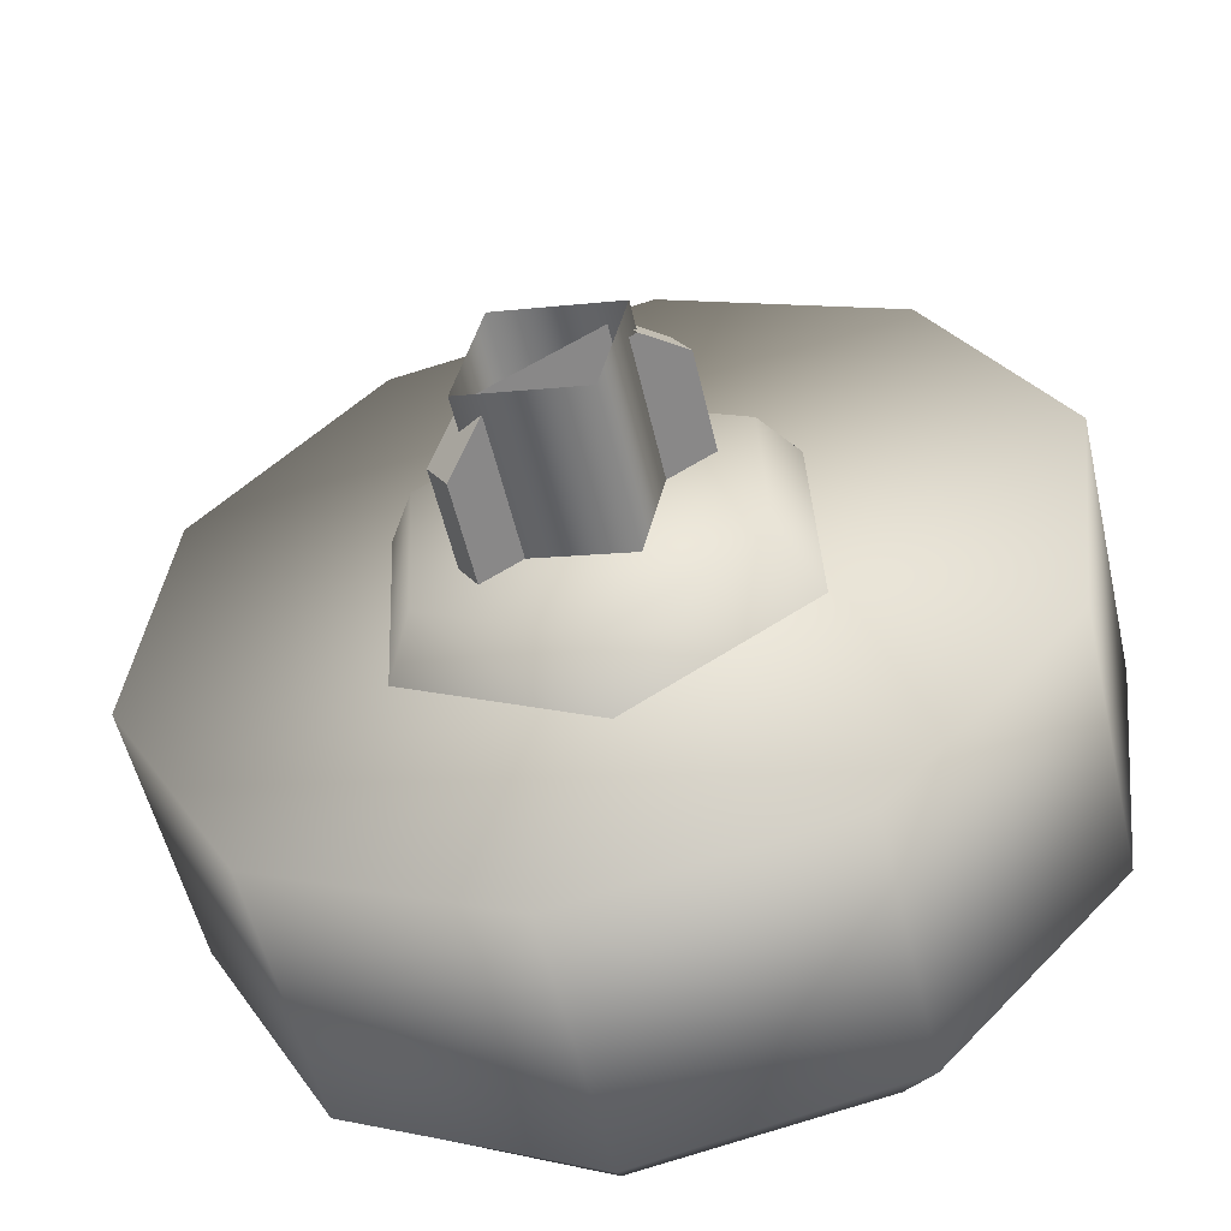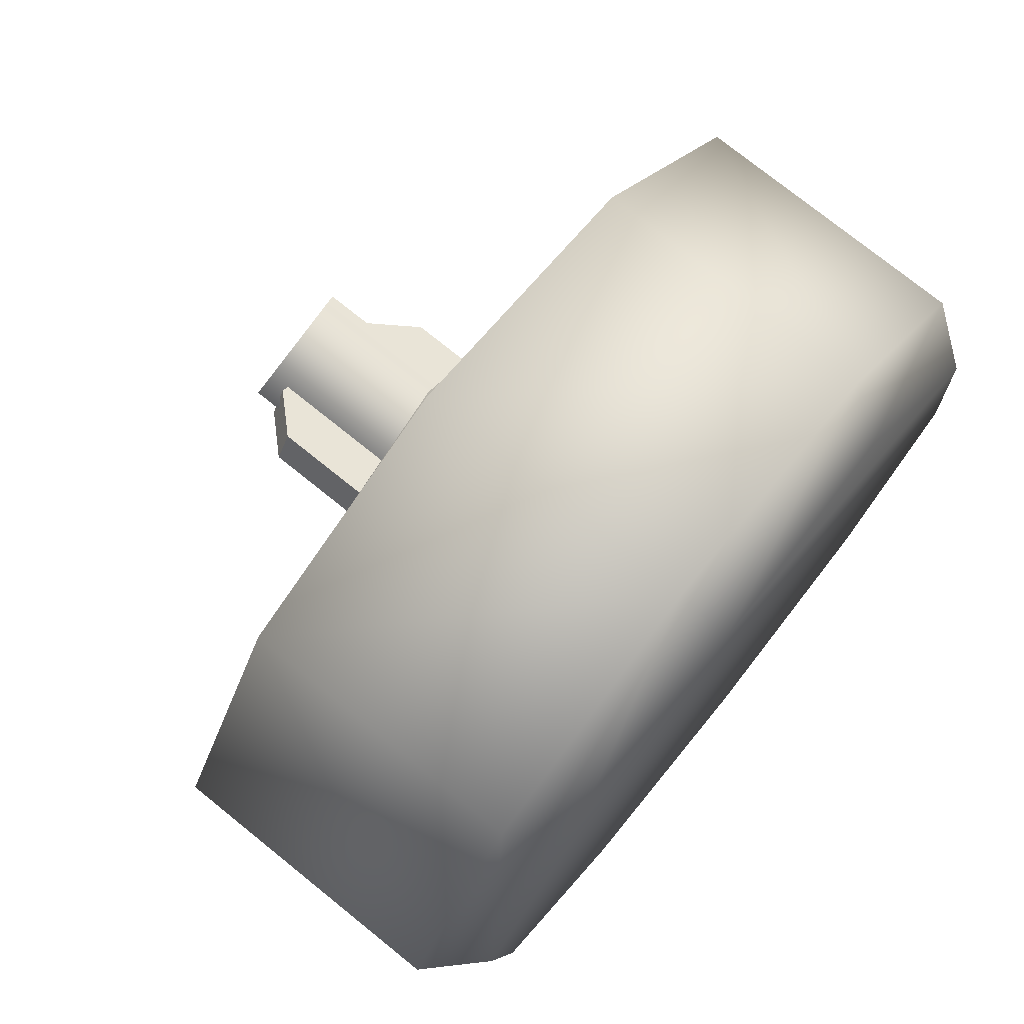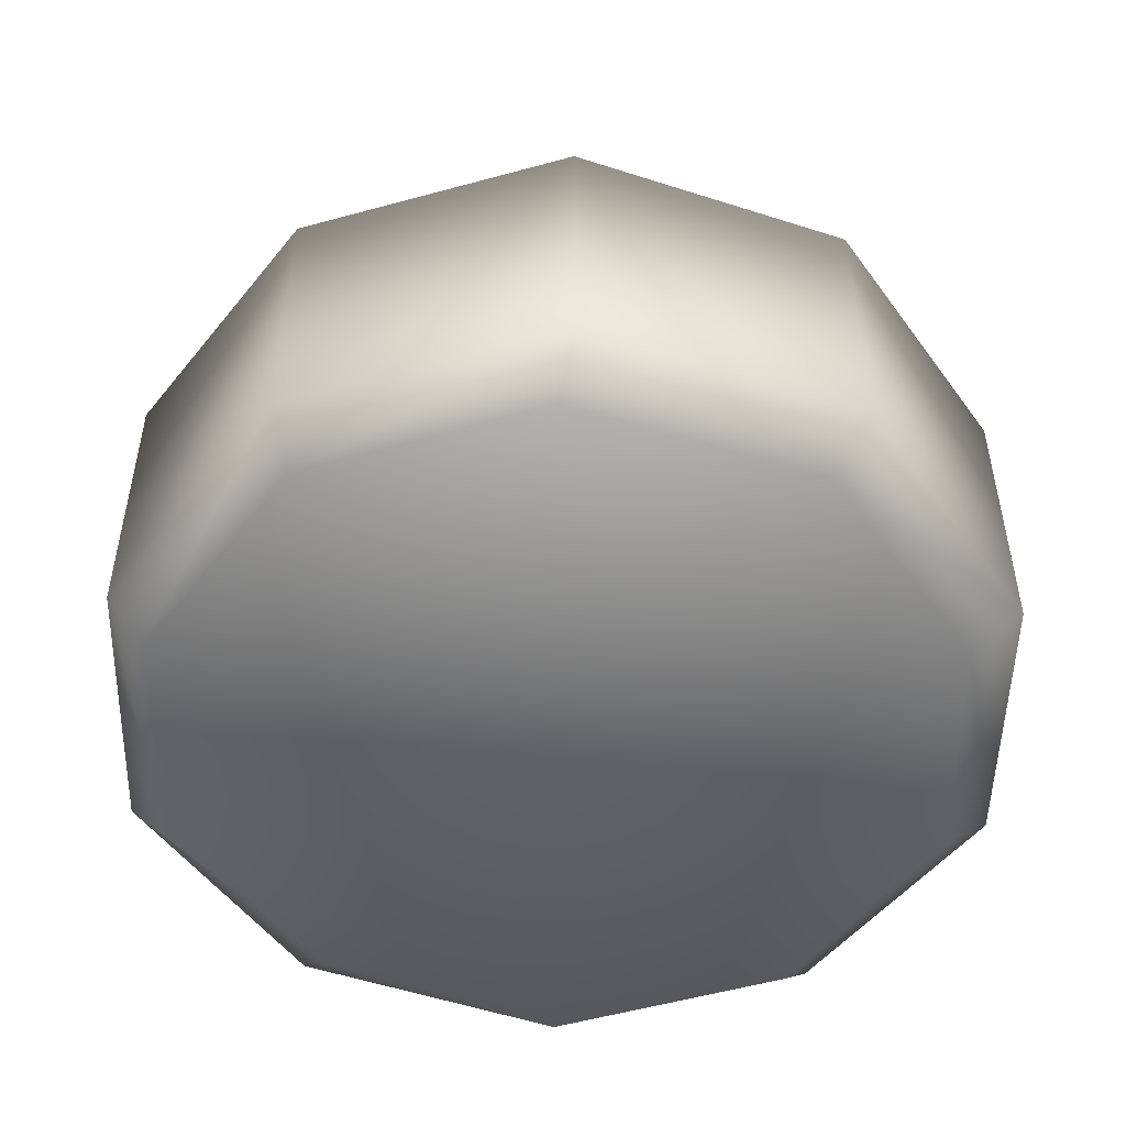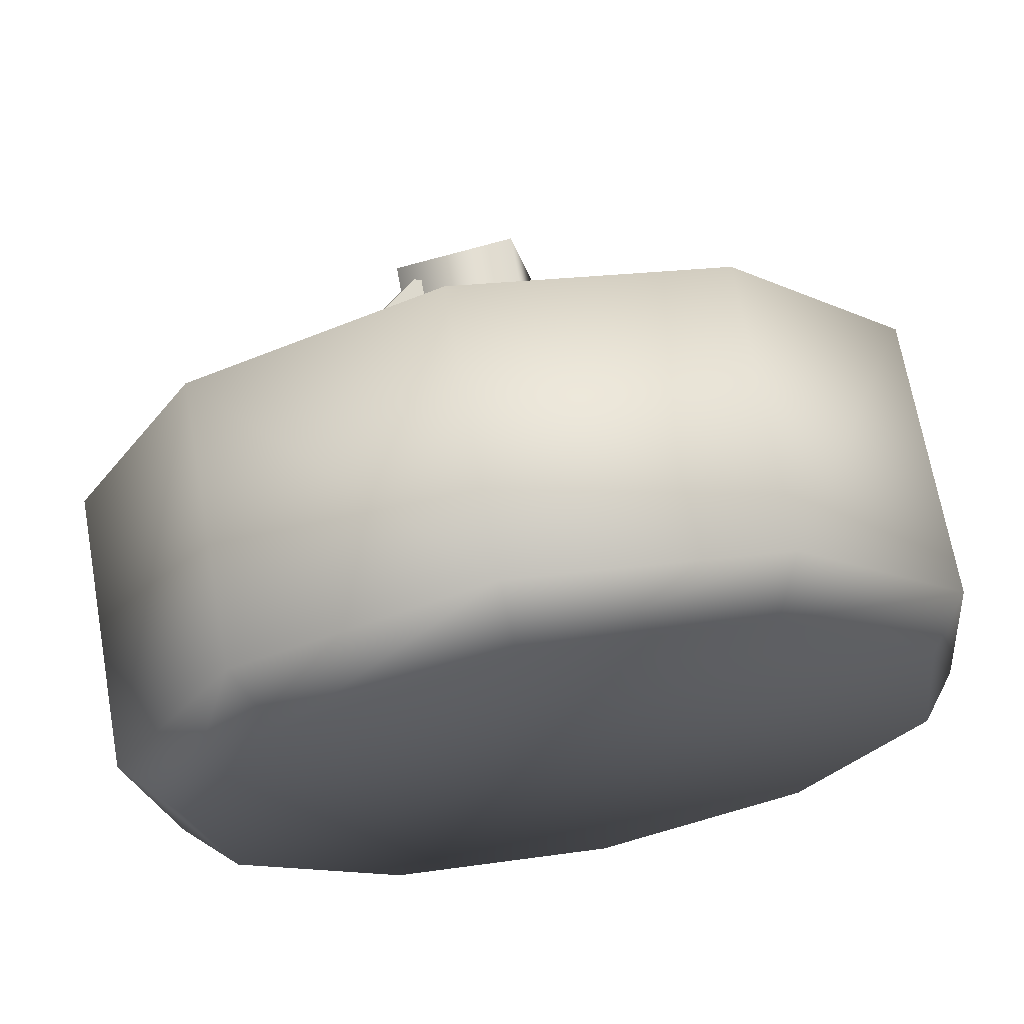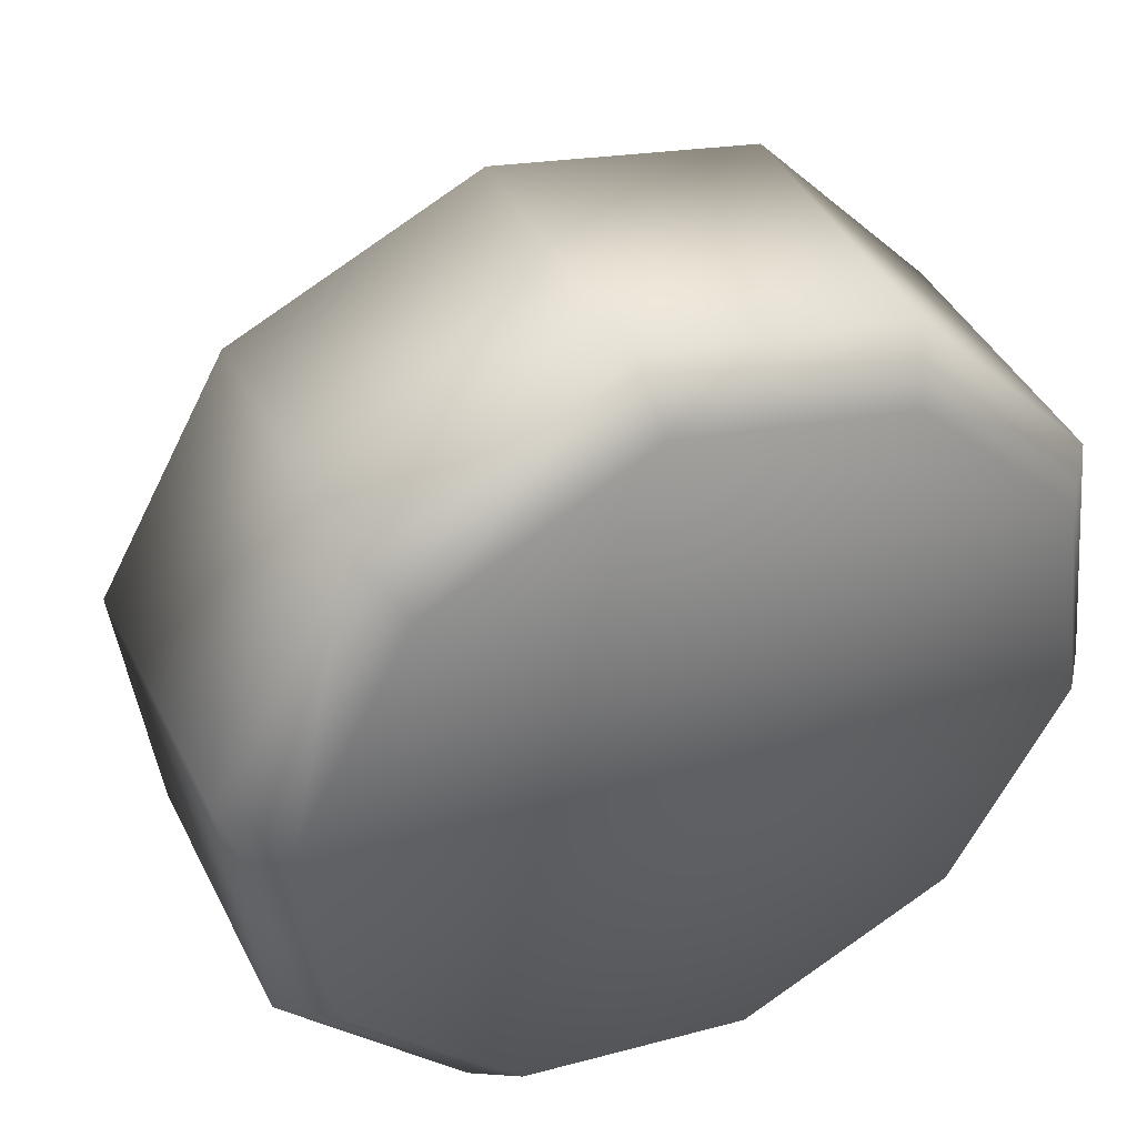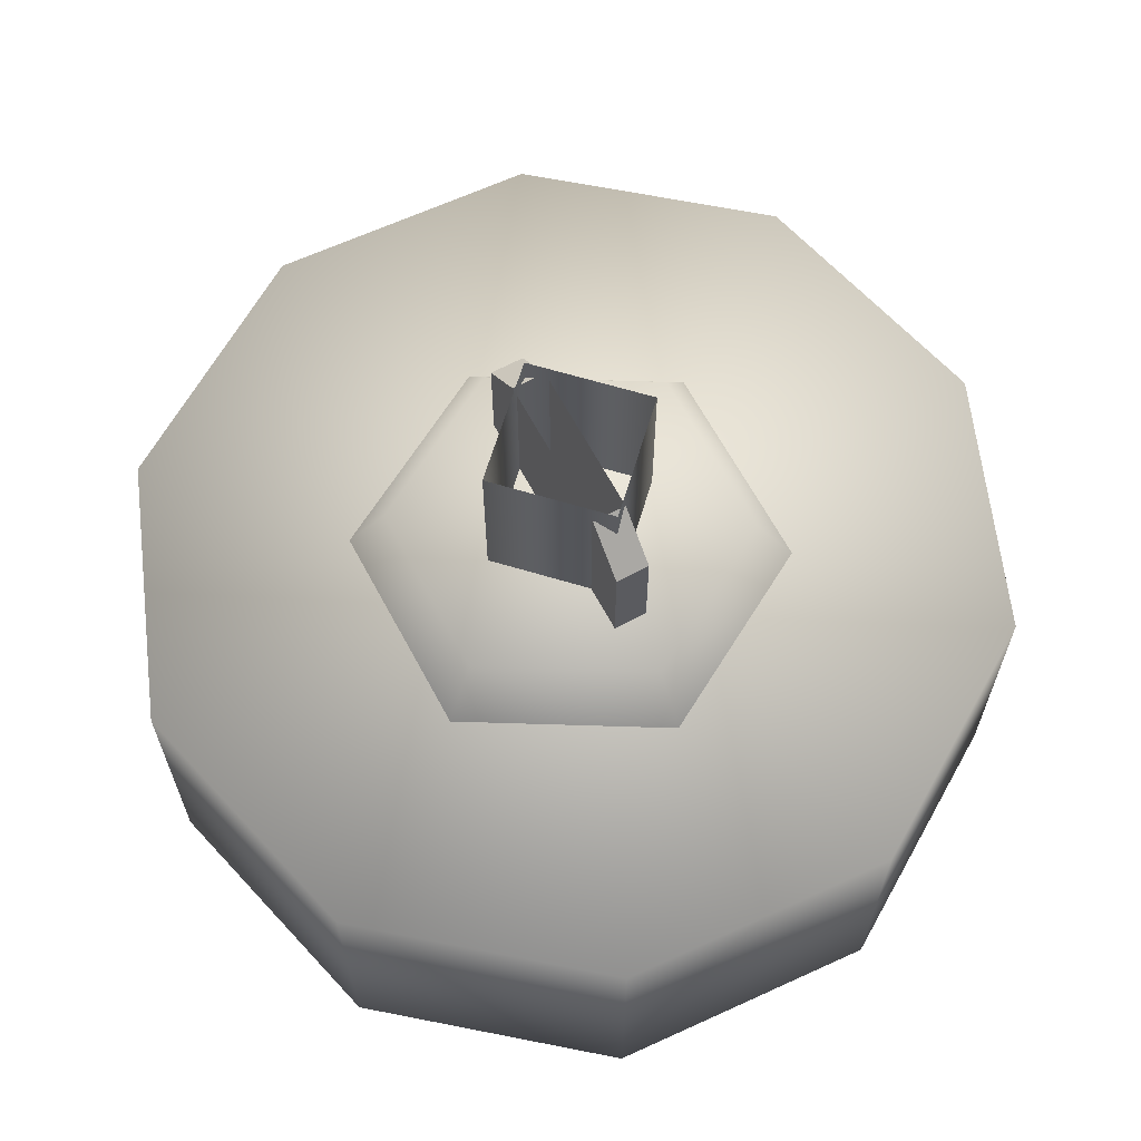
<metadata>
{"format":"obj","ext":"obj","renderer":"f3d","projection":"perspective","resolution":1024,"background":"white","views":[{"elev":-53.9,"azim":12.9,"up":"+Y"},{"elev":75.8,"azim":128.8,"up":"+Y"},{"elev":-50.9,"azim":-8.1,"up":"+Z"},{"elev":68.5,"azim":169.9,"up":"+Y"},{"elev":42.5,"azim":154.8,"up":"+Y"},{"elev":64.7,"azim":-85.5,"up":"+Z"}]}
</metadata>
<code>
g wheel_low_Cylinder.002
v 0.6864 0.7918 -1.581
v 0.3589 0.4377 -1.581
v -0.1142 0.3438 -1.581
v -0.5521 0.5459 -1.581
v -0.7877 0.9668 -1.581
v -0.7308 1.446 -1.581
v -0.4033 1.8 -1.581
v 0.5078 1.692 -1.581
v 0.5925 0.8097 -2.173
v 0.6864 0.7918 -2.084
v 0.2958 0.4987 -2.173
v 0.3589 0.4377 -2.084
v -0.127 0.4215 -2.173
v -0.1142 0.3438 -2.084
v -0.5145 0.6075 -2.173
v -0.5521 0.5459 -2.084
v -0.7186 0.9858 -2.173
v -0.7877 0.9668 -2.084
v -0.6614 1.412 -2.173
v -0.7308 1.446 -2.084
v -0.4033 1.8 -2.084
v 0.4456 1.614 -2.173
v 0.5078 1.692 -2.084
v 0.7433 1.271 -1.581
v 0.7433 1.271 -2.084
v 0.6497 1.236 -2.173
v 0.06983 1.894 -1.581
v 0.06983 1.894 -2.084
v 0.05811 1.8 -2.173
v -0.3667 1.696 -2.159
v 0.3215 1.339 -1.615
v 0.2458 1.291 -1.478
v 0.3408 0.9315 -1.615
v -0.04145 1.527 -1.615
v -0.0372 1.437 -1.478
v -0.3852 1.306 -1.615
v -0.3052 1.265 -1.478
v -0.3659 0.8981 -1.615
v -0.2902 0.9467 -1.478
v -0.002907 0.7108 -1.615
v -0.007152 0.8007 -1.478
v 0.2608 0.9727 -1.478
v -0.1849 0.9787 -1.565
v -0.1849 0.9787 -1.295
v 0.184 1.216 -1.565
v -0.2173 1.029 -1.565
v -0.2173 1.029 -1.295
v 0.1517 1.266 -1.565
v 0.1517 1.266 -1.295
v 0.08354 1.222 -1.22
v 0.184 1.216 -1.295
v 0.1159 1.172 -1.22
v -0.1168 1.022 -1.22
v -0.1492 1.073 -1.22
v 0.1118 1.205 -1.552
v 0.1118 1.205 -1.183
v 0.06382 0.9849 -1.552
v -0.1082 1.253 -1.552
v -0.1082 1.253 -1.183
v -0.1561 1.033 -1.552
v -0.1561 1.033 -1.183
v 0.06382 0.9849 -1.183
g wheel_low_textures
f 3 4 16 14
f 18 5 6 20
f 28 27 8 23
f 6 7 21 20
f 1 2 12 10
f 4 5 18 16
f 12 2 3 14
f 10 12 11 9
f 12 14 13 11
f 14 16 15 13
f 16 18 17 15
f 18 20 19 17
f 19 30 29 22 26 9 11 13 15 17
f 28 23 22 29
f 25 10 9 26
f 24 1 10 25
f 8 24 25 23
f 23 25 26 22
f 21 7 27 28
f 3 2 1 24 8 27 7 6 5 4
f 21 28 29 30
f 20 21 30 19
f 34 35 32 31
f 31 32 42 33
f 36 37 35 34
f 38 39 37 36
f 40 41 39 38
f 33 42 41 40
f 42 32 35 37 39 41
f 47 46 43 44
f 45 51 52 53 44 43
f 49 48 46 47 54 50
f 51 45 48 49
f 49 50 52 51
f 44 53 54 47
f 58 59 56 55
f 55 56 62 57
f 60 61 59 58
f 57 62 61 60

</code>
